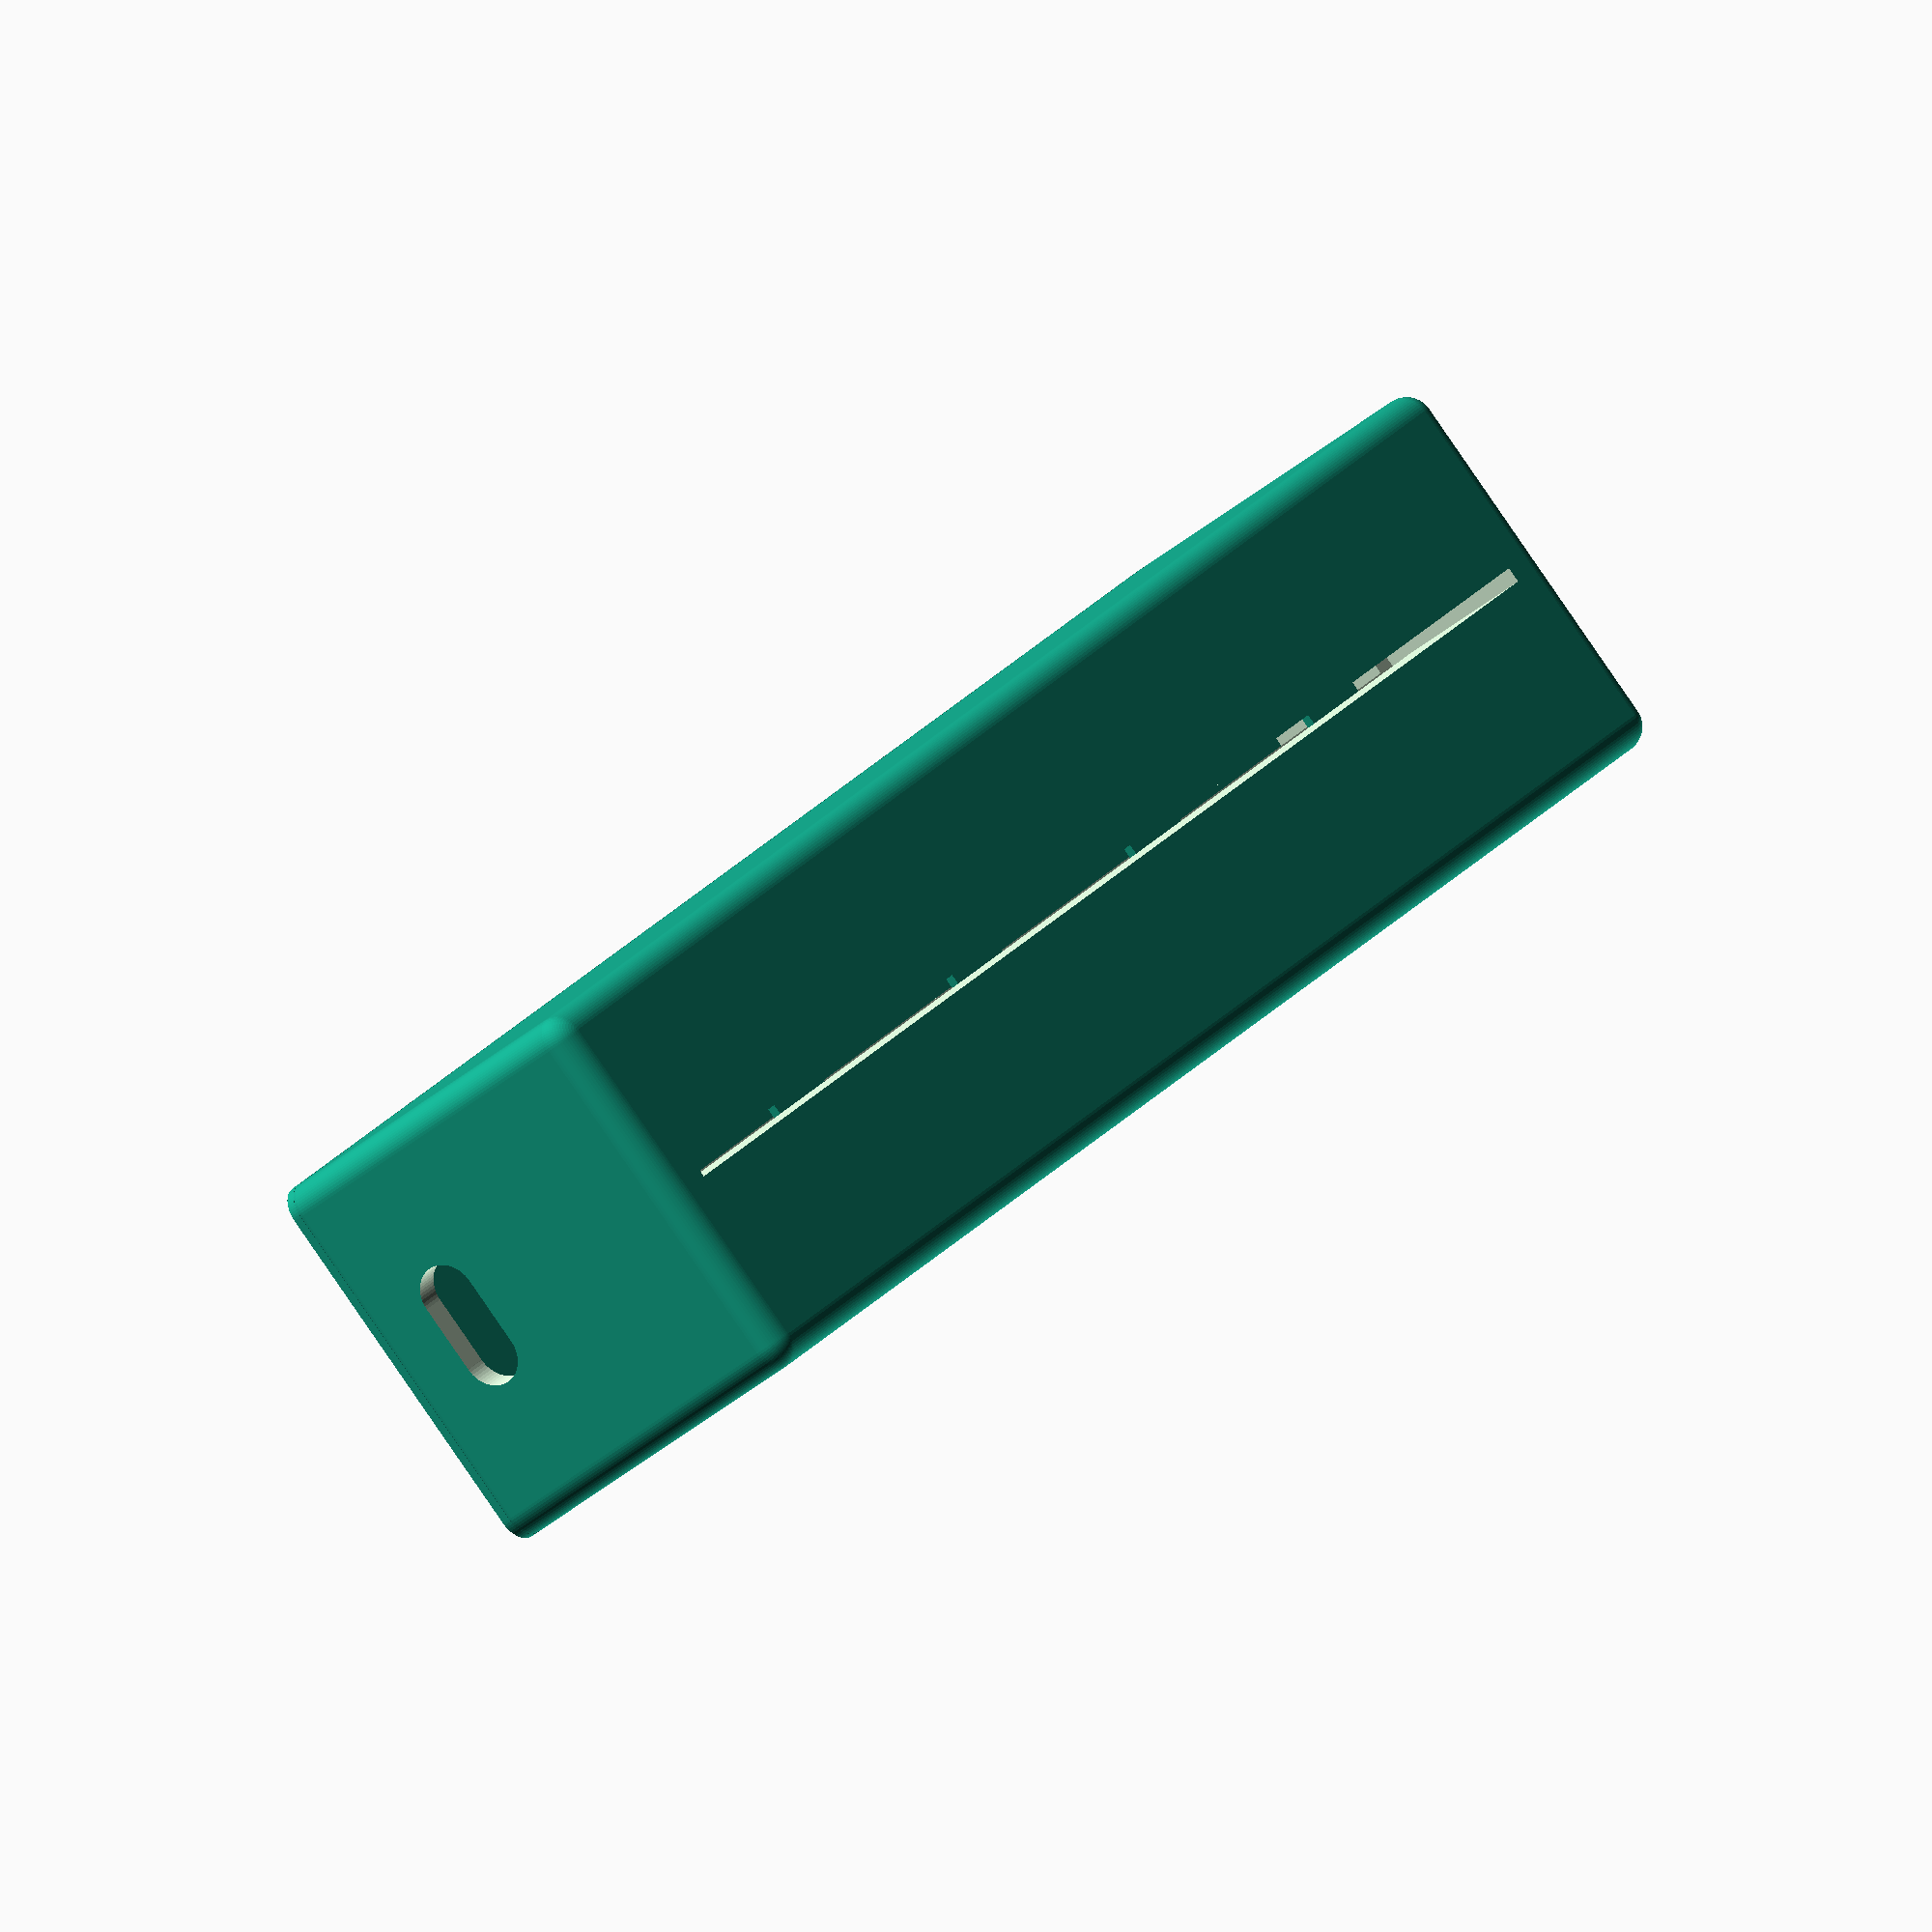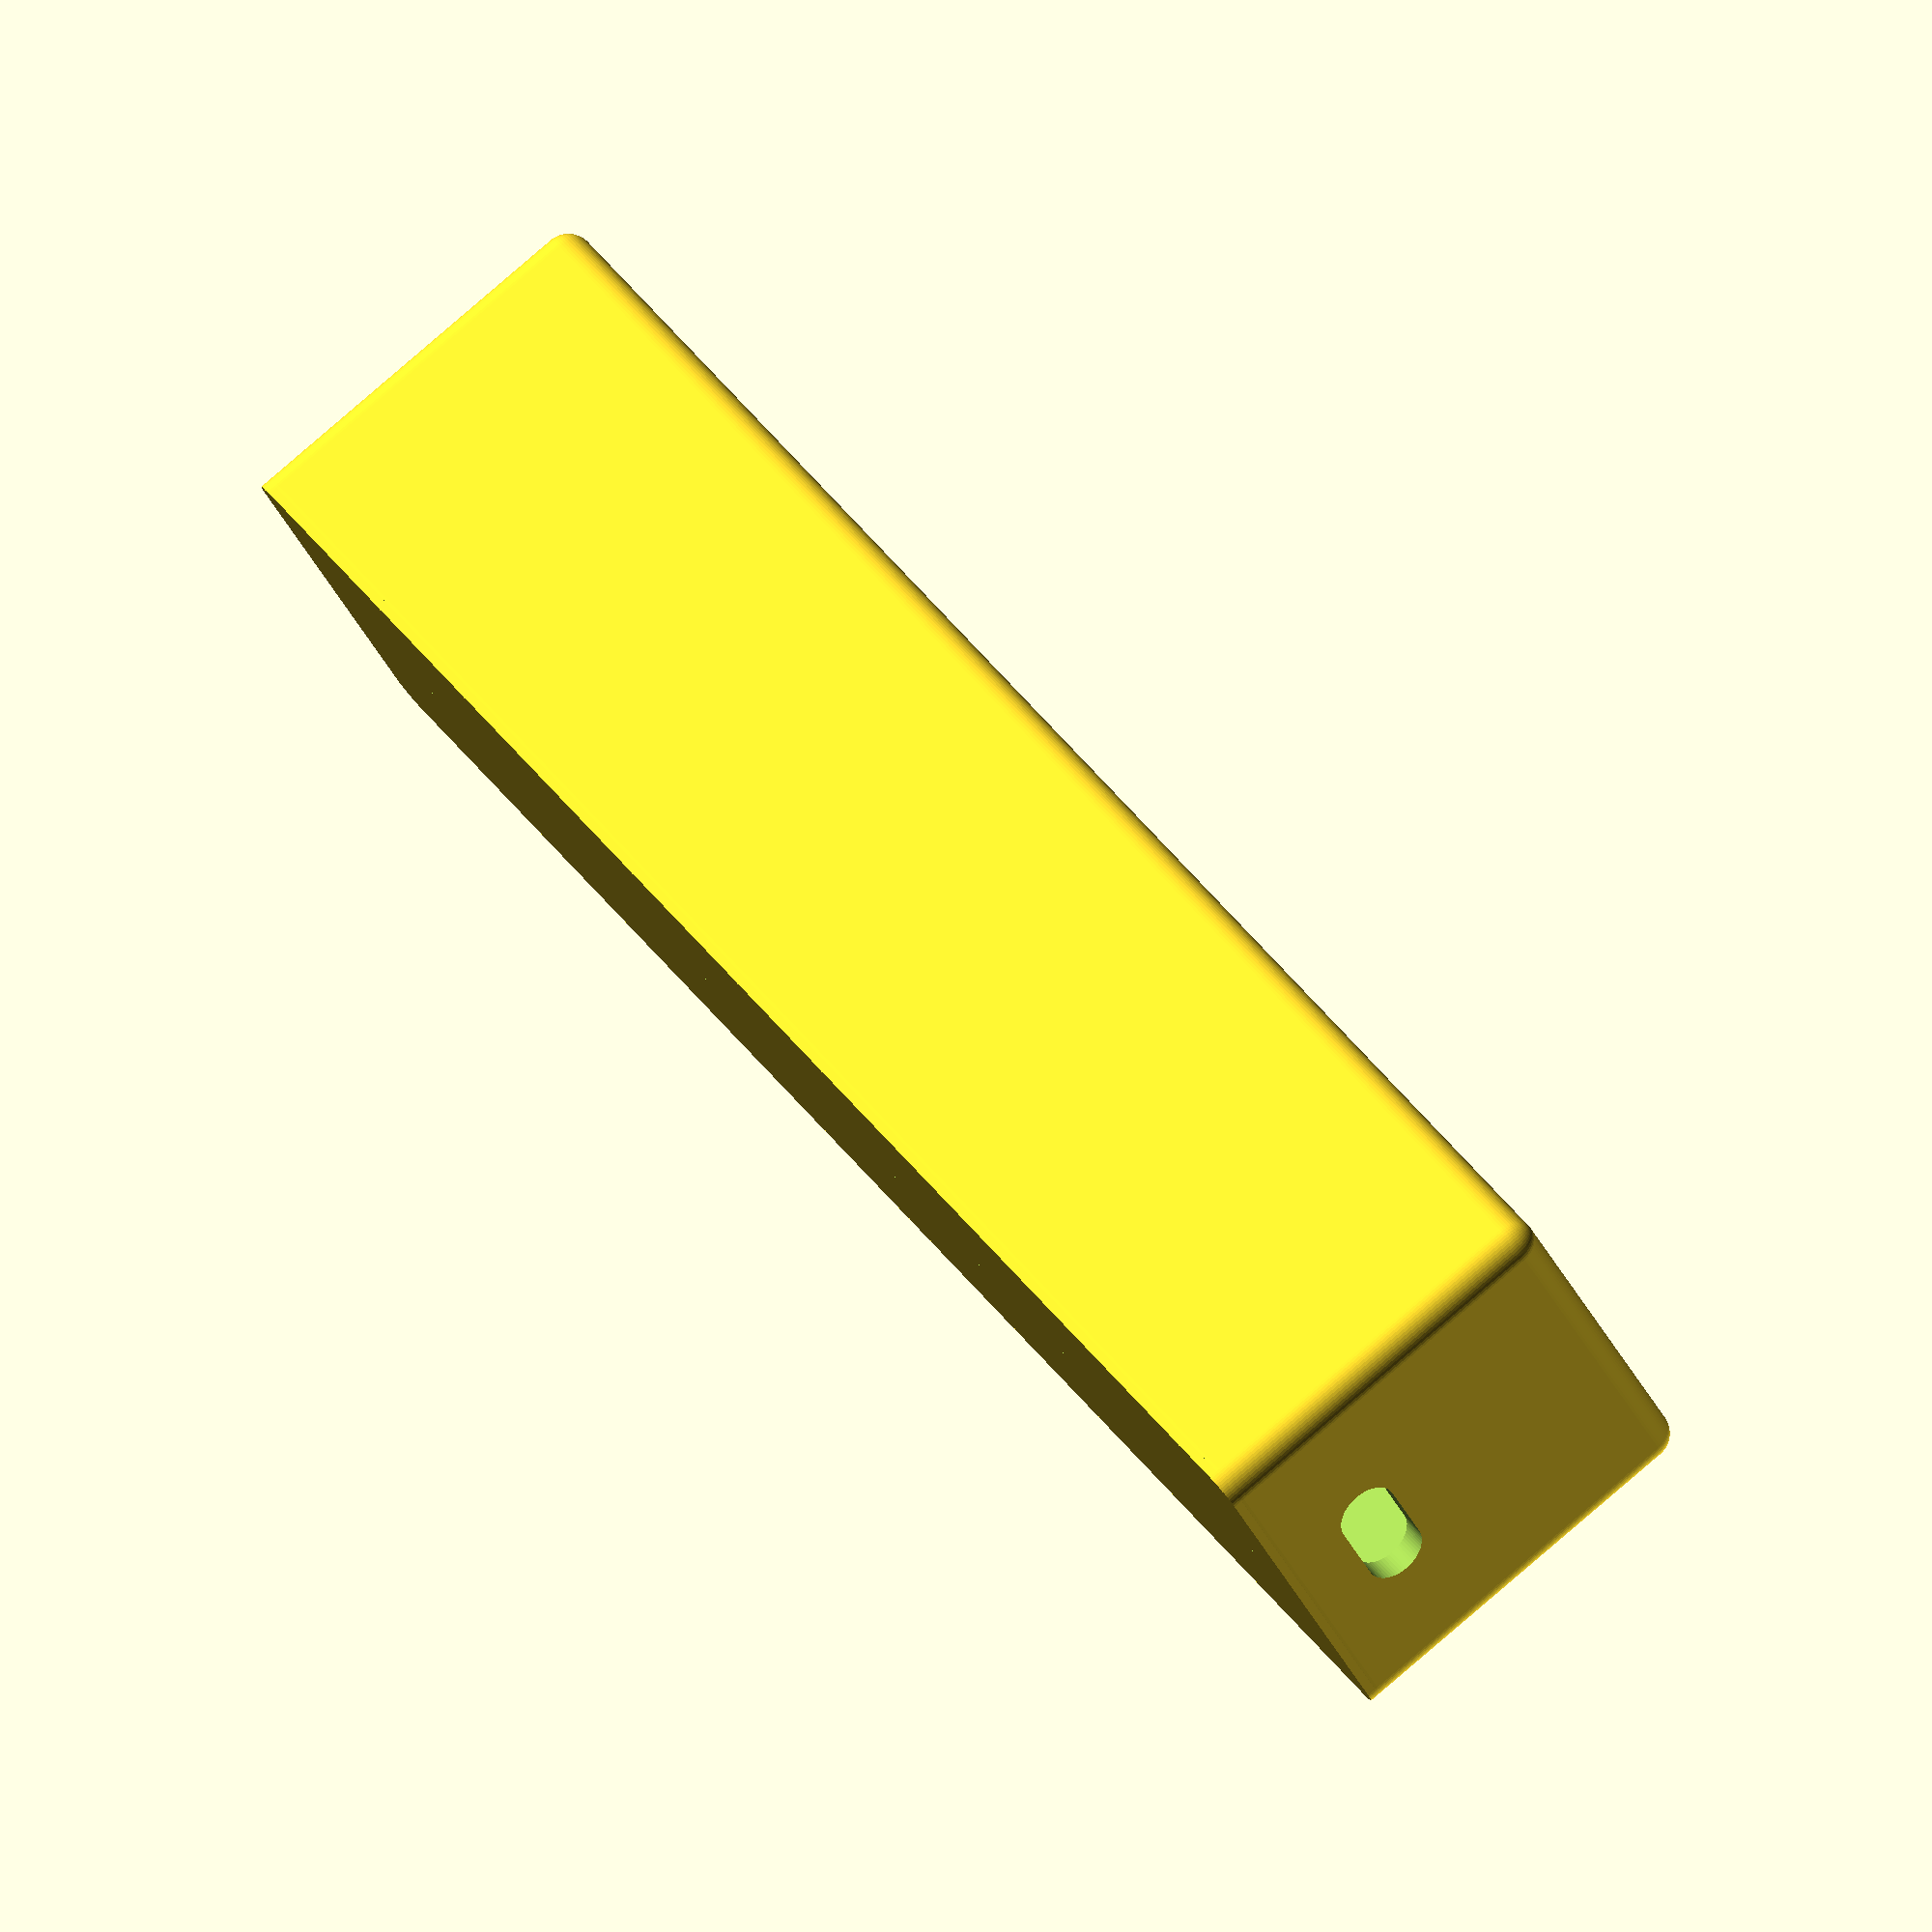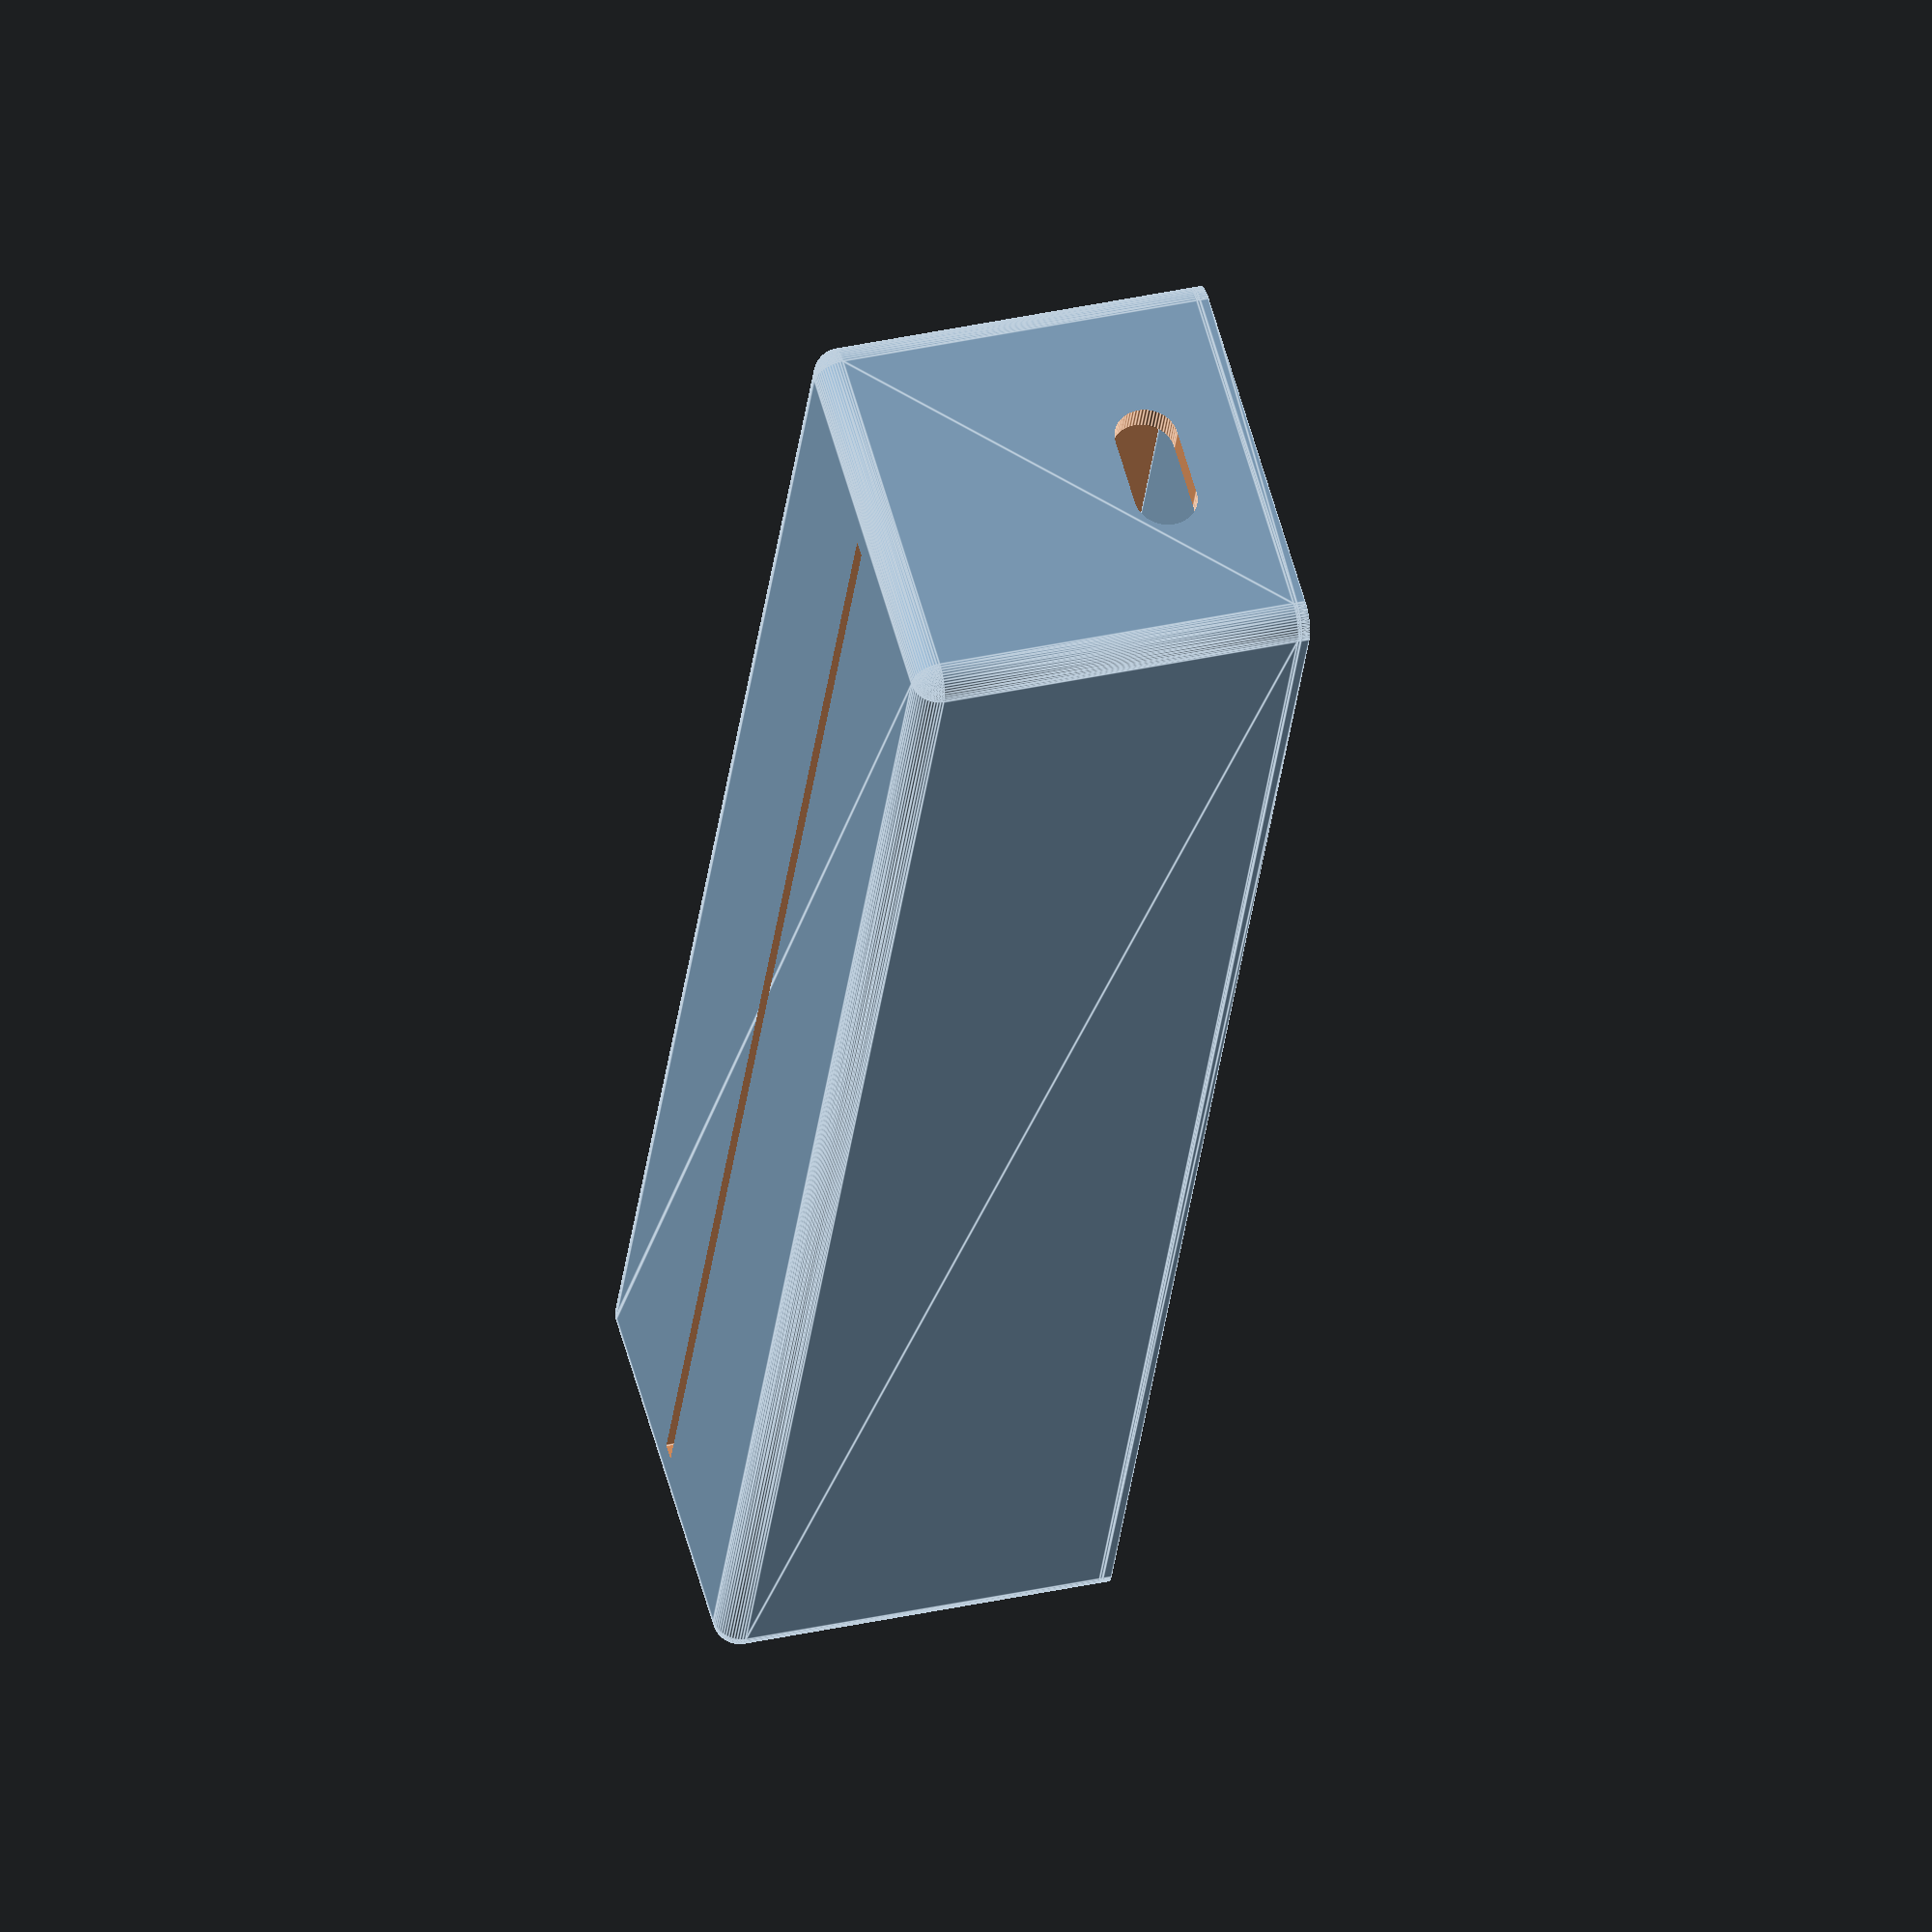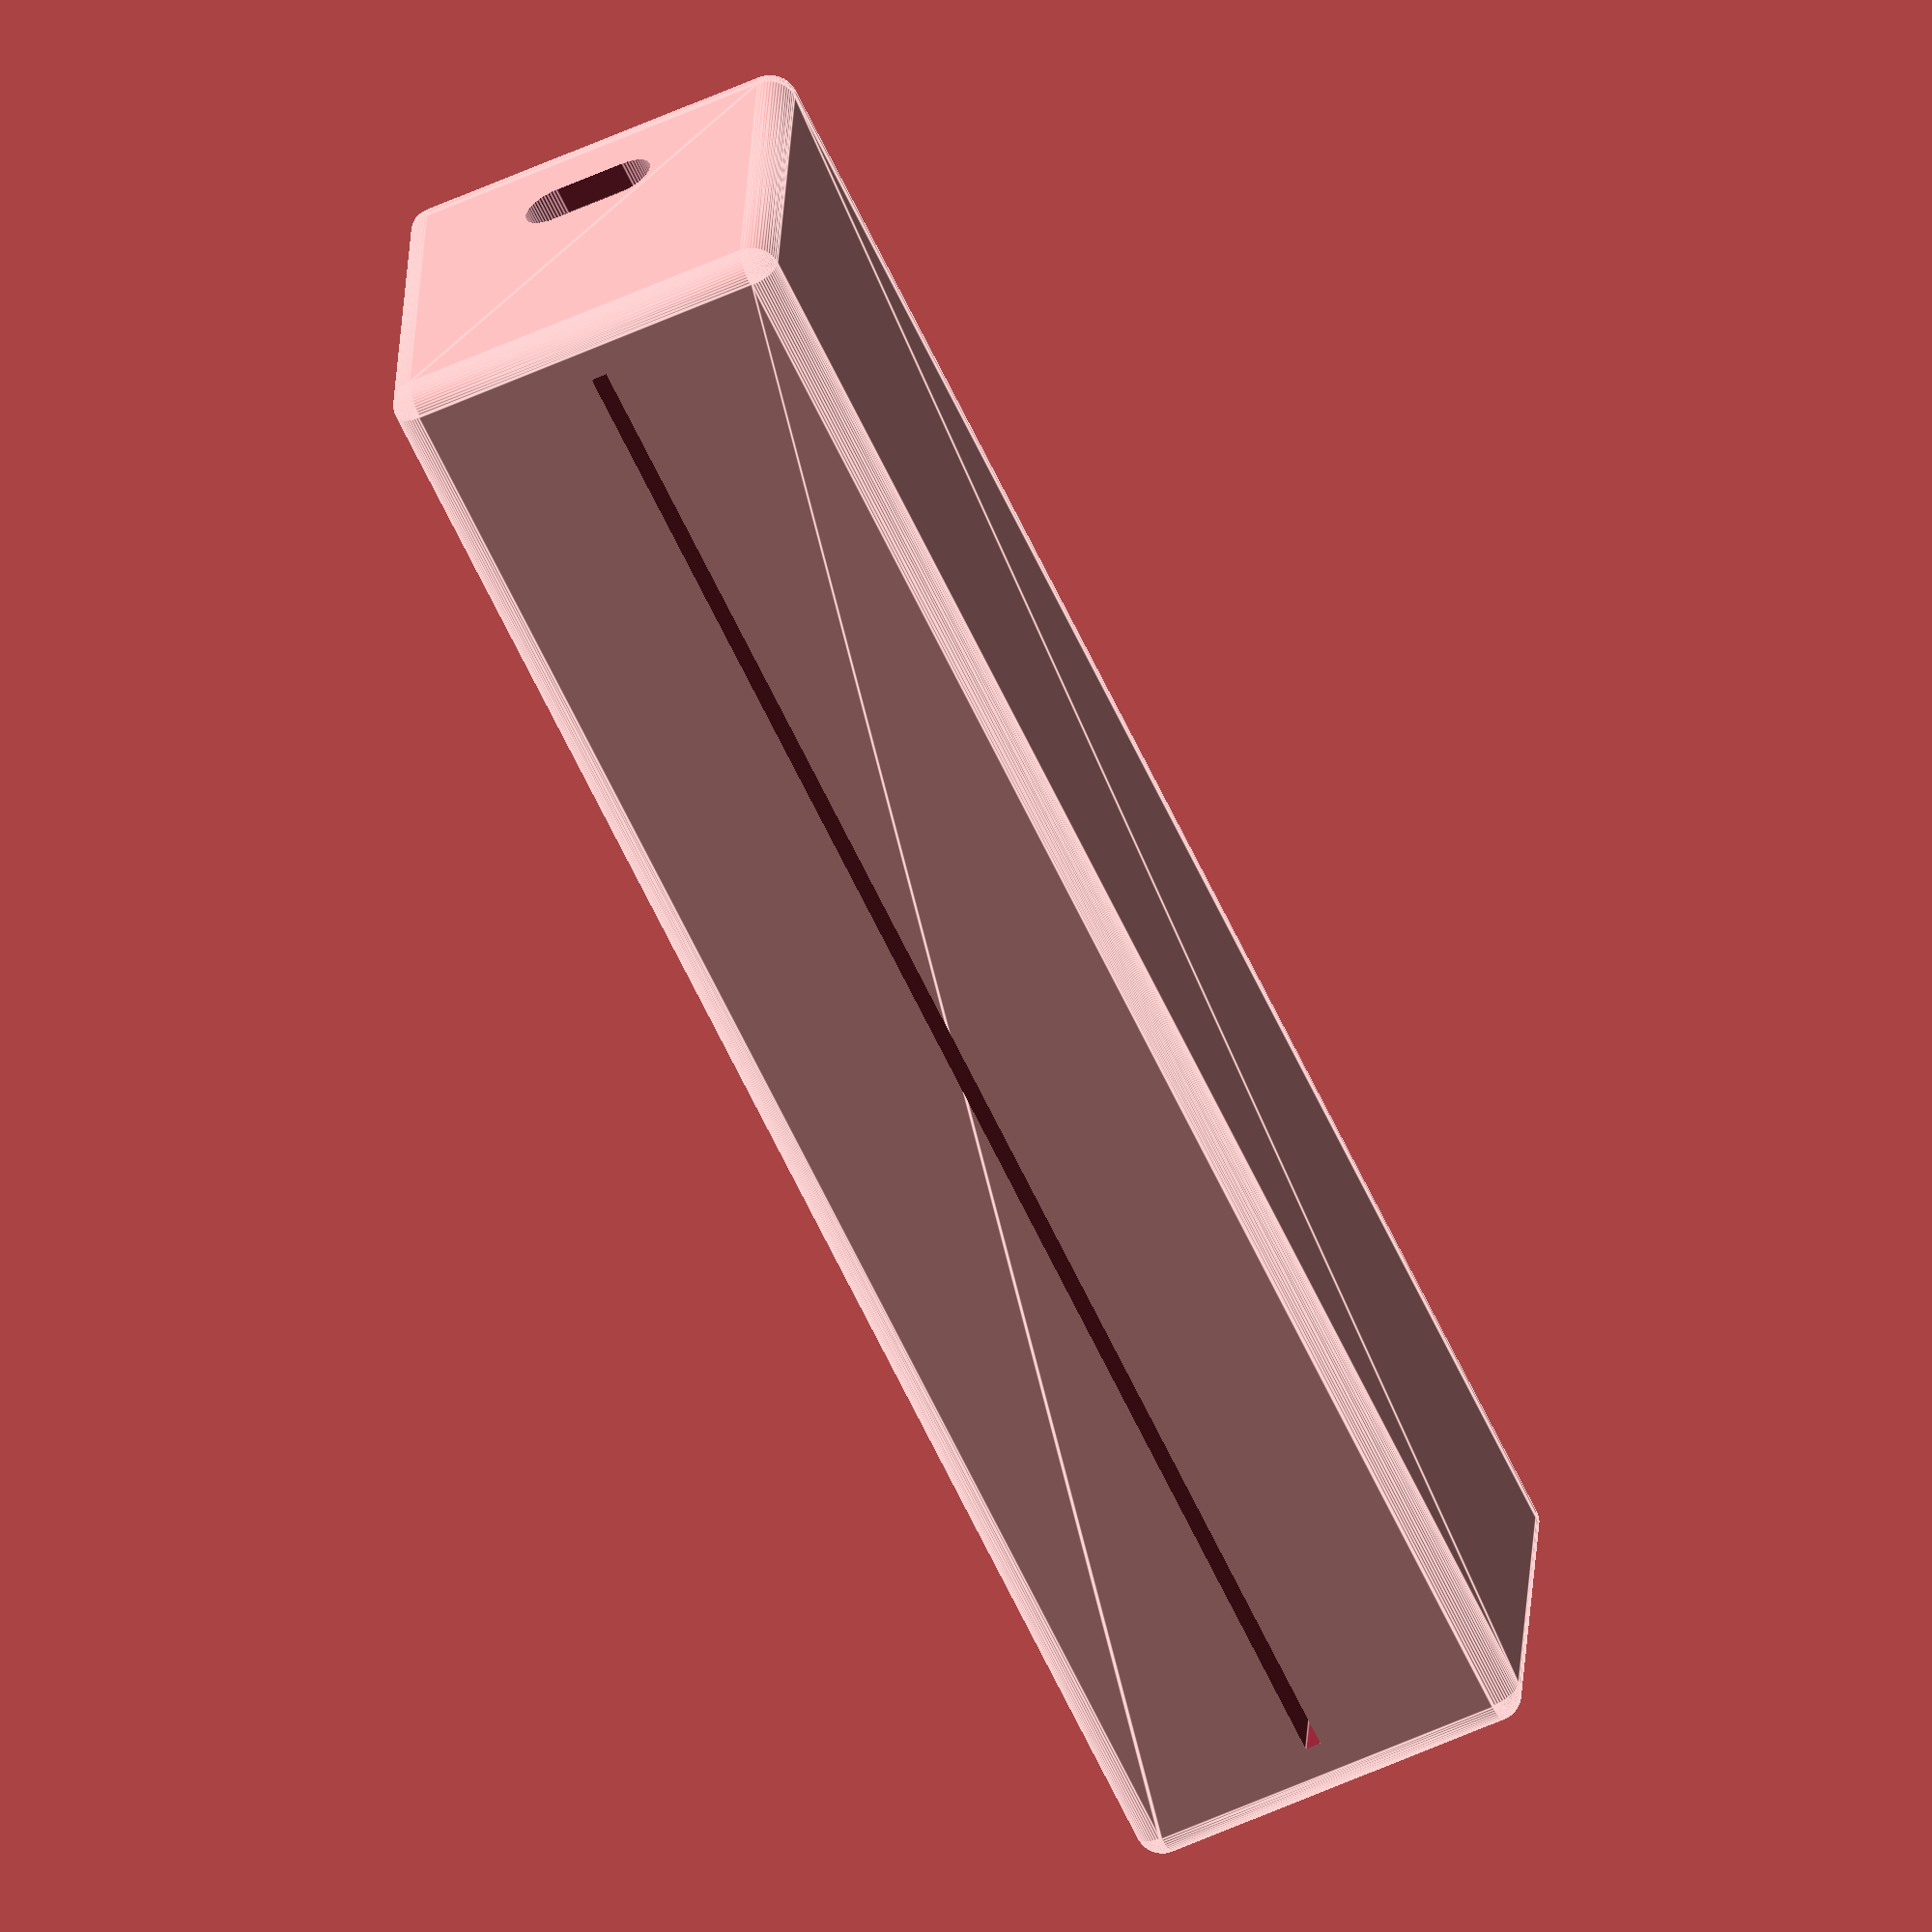
<openscad>
$fn=60;
module upper_stand()
{
union()
{
difference()
{minkowski () {cube([190,40,40],center=true);sphere(d=6);}
translate ([0,0,-10] )cube([190,40,21],center=true); 
 translate ([0,0,3] )cube([188,12.5,5],center=true);  
 translate ([0,0,0] )cube([183,1.75,50],center=true); 
translate ([0,0,-22] )cube([200,50,3],center=true); 
translate([95,4,-10]) rotate([0,90,0])cylinder(d=7,h=30,center=true);
translate([95,-4,-10]) rotate([0,90,0])cylinder(d=7,h=30,center=true);

translate ([95,0,-10] )cube([20,8,7],center=true); 
};
translate ([0,0,1] )cube([10,15,1],center=true);
translate ([40,0,1] )cube([10,15,1],center=true);
translate ([-40,0,1] )cube([10,15,1],center=true);
translate ([-80,0,1] )cube([10,15,1],center=true);
translate ([80,0,1] )cube([10,15,1],center=true);
};
};

module lid()
{minkowski () {cube([190,40,1],center=true);cylinder(d=6, h=0.000001);}
translate([0,0,1.25]) cube([189.6,39.6,2],center=true);
};



lid();
translate([0,0,21]) upper_stand();
</openscad>
<views>
elev=36.5 azim=130.5 roll=318.3 proj=o view=wireframe
elev=96.3 azim=34.0 roll=310.6 proj=o view=wireframe
elev=145.2 azim=113.3 roll=106.7 proj=o view=edges
elev=153.0 azim=64.8 roll=177.3 proj=o view=edges
</views>
